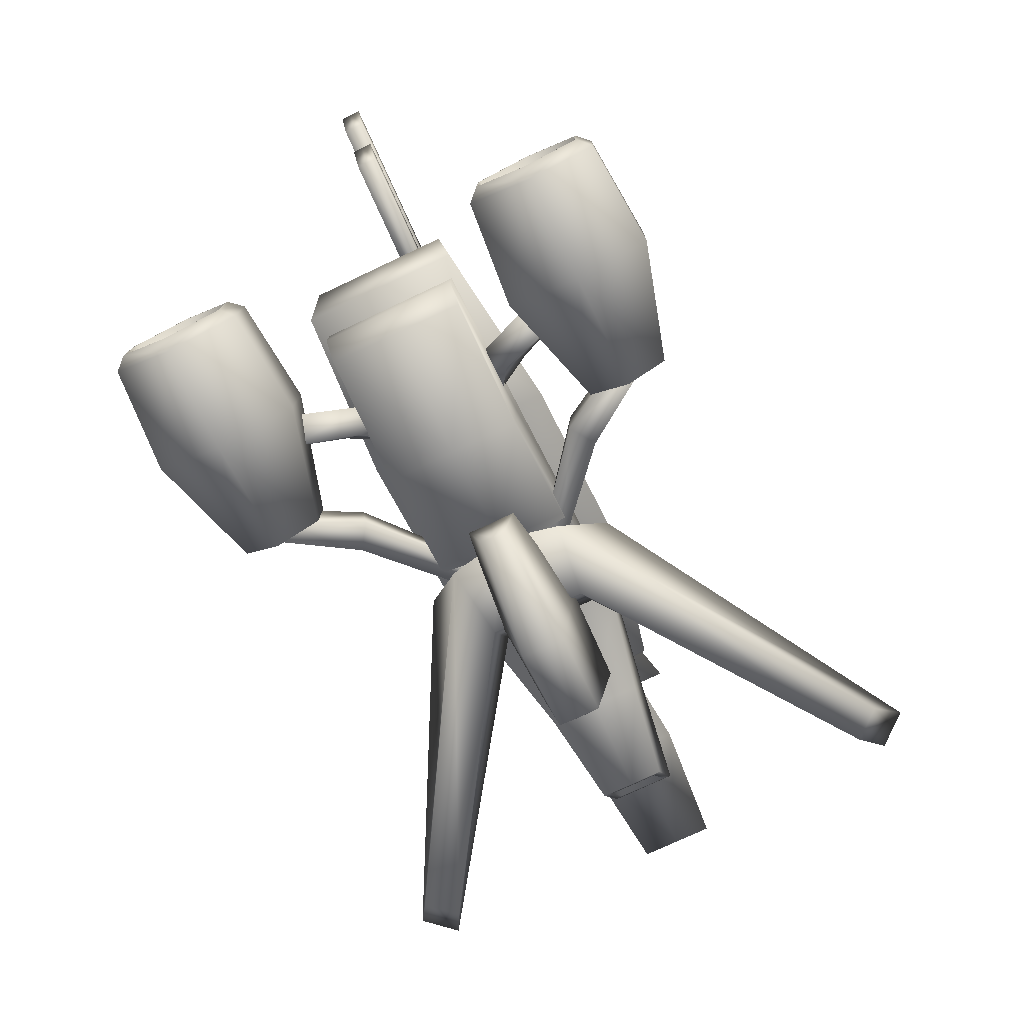
<metadata>
{"format":"obj","ext":"obj","renderer":"f3d","projection":"perspective","resolution":1024,"background":"white","views":[{"elev":-74.4,"azim":115.4,"up":"+Y"}]}
</metadata>
<code>
o Airship_Lowpoly_ship_concept.005
v 2.134 2.038 -0.0704
v 2.062 2.303 -0.0704
v 2.062 2.303 0.0606
v 2.134 2.038 0.0606
v 2.053 2.338 -0.0704
v 2.053 2.338 0.1438
v 0.3849 1.945 0.0606
v 0.4564 1.68 0.0606
v 0.3755 1.98 0.1438
v 1.984 2.593 0.1438
v 0.3068 2.235 0.1438
v 1.984 2.593 -0.0704
v 0.3068 2.235 -0.0704
v 4.026 2.993 -0.0704
v 1.778 2.513 -0.0704
v 1.778 2.513 0.01791
v 4.026 2.993 0.01791
v 3.914 2.756 0.01791
v 1.832 2.312 0.01791
v 3.717 2.632 -0.0704
v 1.872 2.238 -0.0704
v 1.872 2.238 0.01791
v 3.717 2.632 0.01791
v 3.586 2.391 0.01791
v 1.926 2.037 0.01791
v 0.609 2.441 -0.0704
v -0.7247 2.156 -0.0704
v -0.7247 2.156 0.1871
v 0.609 2.441 0.1871
v 0.8177 1.665 -0.0704
v 0.8177 1.665 0.1871
v -0.516 1.381 0.1871
v -1.016 1.915 0.07481
v -0.8984 1.478 0.07481
v -1.016 1.915 -0.0704
v 0.1705 1.277 -0.0704
v -0.2421 1.376 -0.0704
v -0.2421 1.376 0.1434
v 0.1705 1.277 0.1434
v 0.2858 1.141 -0.0704
v 0.2858 1.141 0.2674
v 0.2725 0.9525 0.2835
v -0.3425 1.314 0.2674
v -0.39 1.136 0.2835
v -0.3425 1.314 -0.0704
v -0.39 1.136 -0.0704
v -0.516 1.381 -0.0704
v -0.8984 1.478 -0.0704
v 3.586 2.391 -0.0704
v 1.926 2.037 -0.0704
v 1.832 2.312 -0.0704
v 3.914 2.756 -0.0704
v 0.2725 0.9525 -0.0704
v 0.4564 1.68 -0.0704
v 1.448 -1.44 1.616
v 1.518 -1.458 1.385
v 1.553 -1.186 1.385
v 1.482 -1.169 1.616
v 0.9858 -1.195 1.002
v 1.198 -1.22 0.8638
v 0.2172 -0.9353 0.3519
v 0.4703 -0.9621 0.3011
v 1.222 -0.9483 0.8917
v 1.01 -0.9235 1.03
v 0.4798 -0.6895 0.3401
v 0.2266 -0.6627 0.3909
v 2.276 -1.275 0.9876
v 2.073 -1.406 1.082
v 1.835 -0.9831 0.5908
v 2.014 -0.851 0.4686
v 2.227 -1.073 1.015
v 2.004 -0.651 0.6414
v 1.825 -0.7831 0.7636
v 2.023 -1.204 1.097
v 1.631 -0.6312 0.4681
v 1.641 -0.8312 0.4681
v 1.82 -0.6992 0.4681
v 1.811 -0.4991 0.4681
v 2.134 2.038 -0.2014
v 2.062 2.303 -0.2014
v 2.053 2.338 -0.2846
v 0.4564 1.68 -0.2014
v 0.3849 1.945 -0.2014
v 0.3755 1.98 -0.2846
v 0.3068 2.235 -0.2846
v 1.984 2.593 -0.2846
v 4.026 2.993 -0.1587
v 1.778 2.513 -0.1587
v 3.914 2.756 -0.1587
v 1.832 2.312 -0.1587
v 3.717 2.632 -0.1587
v 1.872 2.238 -0.1587
v 3.586 2.391 -0.1587
v 1.926 2.037 -0.1587
v 0.609 2.441 -0.3279
v -0.7247 2.156 -0.3279
v 0.8177 1.665 -0.3279
v -0.516 1.381 -0.3279
v -0.8984 1.478 -0.2156
v -1.016 1.915 -0.2156
v 0.1705 1.277 -0.2842
v -0.2421 1.376 -0.2842
v 0.2858 1.141 -0.4082
v 0.2725 0.9525 -0.4243
v -0.39 1.136 -0.4243
v -0.3425 1.314 -0.4082
v 1.448 -1.44 -1.756
v 1.482 -1.169 -1.756
v 1.553 -1.186 -1.525
v 1.518 -1.458 -1.525
v 1.198 -1.22 -1.005
v 0.9858 -1.195 -1.143
v 0.4703 -0.9621 -0.4419
v 0.2172 -0.9353 -0.4927
v 1.01 -0.9235 -1.171
v 1.222 -0.9483 -1.032
v 0.2266 -0.6627 -0.5317
v 0.4798 -0.6895 -0.4809
v 2.276 -1.275 -1.128
v 2.014 -0.851 -0.6094
v 1.835 -0.9831 -0.7316
v 2.073 -1.406 -1.223
v 2.227 -1.073 -1.156
v 2.023 -1.204 -1.238
v 1.825 -0.7831 -0.9044
v 2.004 -0.651 -0.7822
v 1.641 -0.8312 -0.6089
v 1.631 -0.6312 -0.6089
v 1.811 -0.4991 -0.6089
v 1.82 -0.6992 -0.6089
v 1.573 0.6399 -0.0704
v -0.09089 1.127 -0.0704
v -0.0909 1.127 0.3881
v 1.573 0.6399 0.3881
v 2.658 0.1403 0.3002
v 2.658 0.1403 -0.0704
v 1.391 -0.4465 0.7138
v 1.482 0.09669 0.6243
v -0.1817 0.5839 0.6243
v -0.2725 0.04072 0.7138
v 2.957 -0.3353 0.4912
v 2.866 -0.8785 0.5635
v 2.866 -0.8785 -0.0704
v 2.957 -0.3353 -0.0704
v -1.614 1.468 0.2247
v -1.662 1.185 0.3767
v -1.525 0.8485 0.4342
v -1.662 1.185 -0.0704
v -1.959 1.272 0.4342
v -1.959 1.272 -0.0704
v -1.912 1.555 0.2247
v -1.525 0.8485 -0.0704
v 1.458 -1.363 0.4919
v 1.429 -0.7445 0.4919
v 0.2149 -0.6003 0.4919
v 0.5462 -1.135 0.4919
v 1.398 -0.09336 0.4919
v 0.1844 0.0508 0.4919
v -0.72 0.09639 0.482
v -0.5896 -0.4279 0.4813
v -1.624 0.142 0.3315
v -1.388 -0.3876 0.3232
v -2.529 0.1876 0.2009
v -2.18 -0.4796 0.2009
v -1.624 0.142 -0.0704
v -2.529 0.1876 -0.0704
v 2.686 -1.085 0.4919
v 2.656 -0.4335 0.4919
v 2.522 -1.266 0.4919
v -2.486 0.1054 0.134
v -2.223 -0.3974 0.134
v -2.212 0.09161 0.134
v -1.949 -0.4112 0.134
v -0.2614 0.6168 0.2518
v -1.229 0.7131 0.2018
v -1.328 0.03048 0.3072
v -0.2247 -0.1371 0.3219
v -2.197 0.8094 0.1518
v -2.262 0.4892 0.3339
v -3.164 0.9057 0.1019
v -3.366 0.6567 0.243
v -2.533 -0.2795 2.174
v -2.845 0.1337 2.372
v -3.089 0.146 2.113
v -2.757 -0.2682 1.936
v 0.4526 -1.11 0.4117
v -0.1743 -1.078 0.3342
v -0.4495 -0.4969 0.3342
v 0.1743 -0.6363 0.7564
v 0.74 -1.198 0.1344
v -0.1979 -0.9547 0.2676
v -0.2625 -1.755 0.1147
v 0.707 -1.519 0.03228
v -1.004 -0.8771 0.2398
v -0.9697 -1.654 0.1062
v -1.027 -0.9504 0.1825
v -0.9989 -1.579 0.07501
v -1.003 -1.579 -0.0704
v -0.9958 -1.54 0.05856
v -0.9994 -1.54 -0.0704
v -1.02 -0.9891 0.1527
v -0.8592 -1.034 0.1212
v -0.8383 -1.51 0.03977
v -0.8415 -1.511 -0.0704
v -2.486 0.1054 -0.0704
v 0.2149 -0.6003 -0.0704
v 0.5462 -1.135 -0.0704
v -0.2614 0.6168 -0.0704
v -1.229 0.7131 -0.0704
v -2.262 0.4892 -0.0704
v -1.328 0.03048 -0.0704
v 0.06709 1.257 -0.0704
v 0.15 1.622 -0.0704
v 0.07961 1.638 0.05561
v -0.003331 1.273 0.05561
v -0.06123 1.67 0.05561
v -0.1442 1.305 0.05561
v -0.1316 1.686 -0.0704
v -0.2146 1.321 -0.0704
v 1.44 -1.508 1.157
v 1.421 -1.096 1.157
v 2.371 -1.065 0.8876
v 2.397 -1.636 0.8876
v 1.421 -1.096 1.809
v 1.44 -1.508 1.809
v 2.397 -1.636 2.078
v 2.371 -1.065 2.078
v 3.23 -1.117 0.959
v 3.255 -1.669 0.959
v 3.255 -1.669 2.007
v 3.23 -1.117 2.007
v 3.327 -1.173 1.055
v 3.348 -1.624 1.055
v 3.348 -1.624 1.911
v 3.327 -1.173 1.911
v 1.407 -0.8036 1.483
v 2.352 -0.6607 1.483
v 3.211 -0.7269 1.483
v 3.312 -0.8535 1.483
v 1.454 -1.8 1.483
v 2.416 -2.039 1.483
v 3.274 -2.06 1.483
v 3.363 -1.943 1.483
v 3.327 -1.181 1.071
v 3.347 -1.615 1.071
v 3.362 -1.922 1.483
v 3.347 -1.615 1.895
v 3.327 -1.181 1.895
v 3.313 -0.8739 1.483
v 1.43 -1.302 1.483
v 2.867 -1.638 1.895
v 2.847 -1.203 1.895
v 2.882 -1.945 1.483
v 2.867 -1.638 1.071
v 2.833 -0.8963 1.483
v 2.847 -1.203 1.071
v 2.799 -1.215 1.088
v 2.819 -1.631 1.088
v 2.786 -0.921 1.483
v 2.819 -1.631 1.878
v 2.799 -1.215 1.878
v 2.833 -1.925 1.483
v 3.146 -1.417 1.483
v 1.391 -0.4465 -0.0704
v -0.2725 0.04072 -0.0704
v -0.2725 0.04072 -0.8546
v 1.391 -0.4465 -0.8546
v -0.1817 0.5839 -0.7651
v 1.482 0.09669 -0.7651
v -0.0909 1.127 -0.5289
v 1.573 0.6399 -0.5289
v 2.658 0.1403 -0.441
v 2.957 -0.3353 -0.632
v 2.866 -0.8785 -0.7043
v -1.662 1.185 -0.5175
v -1.614 1.468 -0.3655
v -1.525 0.8485 -0.575
v -1.959 1.272 -0.575
v -1.912 1.555 -0.3655
v -1.912 1.555 -0.0704
v -1.614 1.468 -0.0704
v 1.458 -1.363 -0.6327
v 0.5462 -1.135 -0.6327
v 0.2149 -0.6003 -0.6327
v 1.429 -0.7445 -0.6327
v 0.1844 0.0508 -0.6327
v 1.398 -0.09336 -0.6327
v -0.5896 -0.4279 -0.6221
v -0.72 0.09639 -0.6228
v -1.388 -0.3876 -0.464
v -1.624 0.142 -0.4723
v -2.18 -0.4796 -0.3417
v -2.529 0.1876 -0.3417
v 0.1844 0.0508 -0.0704
v -0.72 0.09639 -0.0704
v 2.656 -0.4335 -0.6327
v 2.686 -1.085 -0.6327
v 2.522 -1.266 -0.6327
v 2.686 -1.085 -0.0704
v 2.656 -0.4335 -0.0704
v -2.223 -0.3974 -0.2748
v -2.486 0.1054 -0.2748
v -1.949 -0.4112 -0.2748
v -2.212 0.09161 -0.2748
v -3.164 0.9057 -0.0704
v -3.164 0.9057 -0.2427
v -3.366 0.6567 -0.3838
v -3.366 0.6567 -0.0704
v -2.197 0.8094 -0.0704
v -2.197 0.8094 -0.2926
v -0.2614 0.6168 -0.3926
v -0.2247 -0.1371 -0.4627
v -1.328 0.03048 -0.448
v -1.229 0.7131 -0.3426
v -2.262 0.4892 -0.4747
v -2.533 -0.2795 -2.315
v -2.757 -0.2682 -2.077
v -3.089 0.146 -2.254
v -2.845 0.1337 -2.513
v -0.1743 -1.078 -0.475
v -0.1743 -1.078 -0.0704
v -0.4495 -0.4969 -0.0704
v -0.4495 -0.4969 -0.475
v 0.4526 -1.11 -0.5525
v 0.5565 -1.115 -0.0704
v 0.1743 -0.6363 -0.8972
v 0.74 -1.198 -0.2752
v 0.707 -1.519 -0.1731
v -0.2625 -1.755 -0.2555
v -0.1979 -0.9547 -0.4084
v -0.2664 -1.754 -0.0704
v -0.9749 -1.654 -0.0704
v -0.9697 -1.654 -0.247
v -1.004 -0.8771 -0.3806
v -0.9989 -1.579 -0.2158
v -1.027 -0.9504 -0.3233
v -0.9958 -1.54 -0.1994
v -1.02 -0.9891 -0.2935
v -0.8383 -1.51 -0.1806
v -0.8592 -1.034 -0.262
v -0.2063 -0.9529 -0.0704
v 0.7345 -1.197 -0.0704
v -1.013 -0.8766 -0.0704
v -1.034 -0.95 -0.0704
v -1.949 -0.4112 -0.0704
v -2.212 0.09161 -0.0704
v -0.5896 -0.4279 -0.0704
v -1.388 -0.3876 -0.0704
v -2.18 -0.4796 -0.0704
v -0.003331 1.273 -0.1964
v 0.07961 1.638 -0.1964
v -0.1442 1.305 -0.1964
v -0.06123 1.67 -0.1964
v 1.44 -1.508 -1.298
v 2.397 -1.636 -1.028
v 2.371 -1.065 -1.028
v 1.421 -1.096 -1.298
v 1.421 -1.096 -1.949
v 2.371 -1.065 -2.219
v 2.397 -1.636 -2.219
v 1.44 -1.508 -1.949
v 3.255 -1.669 -1.1
v 3.23 -1.117 -1.1
v 3.23 -1.117 -2.148
v 3.255 -1.669 -2.148
v 3.348 -1.624 -1.196
v 3.327 -1.173 -1.196
v 3.327 -1.173 -2.052
v 3.348 -1.624 -2.052
v 2.352 -0.6607 -1.624
v 1.407 -0.8036 -1.624
v 3.211 -0.7269 -1.624
v 3.312 -0.8535 -1.624
v 2.416 -2.039 -1.624
v 1.454 -1.8 -1.624
v 3.274 -2.06 -1.624
v 3.363 -1.943 -1.624
v 3.347 -1.615 -1.212
v 3.327 -1.181 -1.212
v 3.347 -1.615 -2.036
v 3.362 -1.922 -1.624
v 3.327 -1.181 -2.036
v 3.313 -0.8739 -1.624
v 1.43 -1.302 -1.624
v 2.867 -1.638 -2.036
v 2.847 -1.203 -2.036
v 2.882 -1.945 -1.624
v 2.867 -1.638 -1.212
v 2.833 -0.8963 -1.624
v 2.847 -1.203 -1.212
v 2.819 -1.631 -1.229
v 2.799 -1.215 -1.229
v 2.786 -0.921 -1.624
v 2.819 -1.631 -2.018
v 2.799 -1.215 -2.018
v 2.833 -1.925 -1.624
v 3.146 -1.417 -1.624
v 1.458 -1.363 -0.0704
v 2.522 -1.266 -0.0704
v -2.223 -0.3974 -0.0704
v 0.2783 -0.6415 -0.0704
v 0.7045 -1.518 -0.0704
v -0.8649 -1.034 -0.0704
v -1.027 -0.9888 -0.0704
v -0.2247 -0.1371 -0.0704
g Airship_Lowpoly_ship_concept.005_Baked_spec_y_normal
f 1 2 3
f 2 5 3
f 4 3 7
f 3 6 9
f 9 6 11
f 6 5 12
f 12 13 10
f 1 4 8
f 1 79 80
f 2 80 5
f 79 82 83
f 80 83 84
f 84 85 81
f 81 86 12
f 12 86 13
f 1 54 82
f 4 1 3
f 5 6 3
f 8 4 7
f 7 3 9
f 6 10 11
f 10 6 12
f 13 11 10
f 54 1 8
f 2 1 80
f 80 81 5
f 80 79 83
f 81 80 84
f 85 86 81
f 5 81 12
f 86 85 13
f 79 1 82
f 14 15 17
f 18 17 19
f 19 16 51
f 52 14 18
f 52 18 51
f 14 87 15
f 89 90 87
f 90 51 88
f 52 89 14
f 52 51 89
f 15 16 17
f 17 16 19
f 16 15 51
f 14 17 18
f 18 19 51
f 87 88 15
f 90 88 87
f 51 15 88
f 89 87 14
f 51 90 89
f 20 21 23
f 24 23 25
f 49 24 50
f 25 22 50
f 49 20 24
f 20 91 21
f 93 94 91
f 49 50 93
f 94 50 92
f 49 93 20
f 21 22 23
f 23 22 25
f 24 25 50
f 22 21 50
f 20 23 24
f 91 92 21
f 94 92 91
f 50 94 93
f 50 21 92
f 93 91 20
f 26 27 29
f 30 26 31
f 31 29 28
f 32 28 33
f 28 27 35
f 47 32 48
f 34 33 48
f 30 31 47
f 26 95 27
f 30 97 26
f 97 98 96
f 98 99 100
f 96 100 35
f 47 48 98
f 99 48 100
f 30 47 97
f 27 28 29
f 26 29 31
f 32 31 28
f 34 32 33
f 33 28 35
f 32 34 48
f 33 35 48
f 31 32 47
f 95 96 27
f 97 95 26
f 95 97 96
f 96 98 100
f 27 96 35
f 48 99 98
f 48 35 100
f 47 98 97
f 36 37 39
f 40 36 41
f 42 41 43
f 41 39 38
f 44 43 45
f 43 38 37
f 53 40 42
f 53 42 46
f 36 101 37
f 40 103 36
f 104 105 106
f 103 106 102
f 105 46 45
f 106 45 37
f 53 104 40
f 53 46 104
f 37 38 39
f 36 39 41
f 44 42 43
f 43 41 38
f 46 44 45
f 45 43 37
f 40 41 42
f 42 44 46
f 101 102 37
f 103 101 36
f 103 104 106
f 101 103 102
f 106 105 45
f 102 106 37
f 104 103 40
f 46 105 104
f 55 56 58
f 56 55 60
f 60 59 61
f 58 57 63
f 64 63 66
f 57 56 63
f 63 60 65
f 55 58 64
f 59 64 66
f 56 57 58
f 55 59 60
f 62 60 61
f 64 58 63
f 63 65 66
f 56 60 63
f 60 62 65
f 59 55 64
f 61 59 66
f 67 68 70
f 71 72 74
f 67 70 72
f 69 68 73
f 71 74 68
f 73 75 69
f 70 77 78
f 72 78 75
f 69 76 70
f 68 69 70
f 72 73 74
f 71 67 72
f 68 74 73
f 67 71 68
f 75 76 69
f 72 70 78
f 73 72 75
f 76 77 70
f 107 108 110
f 110 111 107
f 111 113 114
f 108 115 116
f 115 117 116
f 109 116 110
f 116 118 111
f 107 112 115
f 112 114 117
f 108 109 110
f 111 112 107
f 112 111 114
f 109 108 116
f 117 118 116
f 116 111 110
f 118 113 111
f 108 107 115
f 115 112 117
f 119 120 122
f 123 124 126
f 119 123 126
f 121 125 122
f 123 119 122
f 125 121 128
f 120 126 129
f 126 125 128
f 121 120 127
f 120 121 122
f 124 125 126
f 120 119 126
f 125 124 122
f 124 123 122
f 121 127 128
f 130 120 129
f 129 126 128
f 120 130 127
f 131 132 133
f 131 134 136
f 137 138 139
f 138 134 133
f 134 138 141
f 138 137 142
f 143 144 142
f 144 136 141
f 139 133 145
f 140 139 146
f 148 146 149
f 146 145 151
f 147 146 148
f 264 265 267
f 267 266 268
f 269 268 270
f 271 272 273
f 269 273 274
f 268 275 276
f 266 277 275
f 275 278 279
f 276 279 281
f 264 137 265
f 265 140 152
f 133 132 281
f 145 281 151
f 137 264 143
f 149 151 280
f 131 271 270
f 131 136 271
f 143 274 144
f 144 273 136
f 265 152 266
f 148 150 278
f 270 276 281
f 267 274 143
f 277 152 148
f 278 150 280
f 134 131 133
f 134 135 136
f 140 137 139
f 139 138 133
f 135 134 141
f 141 138 142
f 144 141 142
f 136 135 141
f 146 139 145
f 147 140 146
f 150 148 149
f 149 146 151
f 152 147 148
f 265 266 267
f 269 267 268
f 271 269 270
f 269 271 273
f 267 269 274
f 270 268 276
f 268 266 275
f 276 275 279
f 279 280 281
f 137 140 265
f 140 147 152
f 145 133 281
f 281 280 151
f 142 137 143
f 150 149 280
f 132 131 270
f 136 272 271
f 274 273 144
f 273 272 136
f 152 277 266
f 275 148 278
f 132 270 281
f 264 267 143
f 275 277 148
f 279 278 280
f 153 154 155
f 154 157 158
f 158 159 155
f 159 161 160
f 161 163 162
f 165 166 161
f 157 154 167
f 154 153 167
f 164 163 171
f 171 170 173
f 163 166 205
f 156 155 207
f 282 283 284
f 285 284 286
f 286 284 289
f 289 288 291
f 291 290 293
f 294 286 295
f 287 296 297
f 285 297 282
f 299 297 300
f 292 301 293
f 301 303 302
f 303 345 304
f 288 347 348
f 290 348 349
f 398 153 207
f 294 295 158
f 295 165 159
f 399 299 169
f 299 300 167
f 349 164 400
f 400 171 345
f 173 172 345
f 170 205 172
f 160 162 348
f 155 160 347
f 153 398 169
f 162 164 349
f 398 207 282
f 295 289 165
f 165 291 166
f 399 298 299
f 349 400 292
f 400 345 301
f 302 304 205
f 284 206 347
f 293 302 205
f 282 298 398
f 283 207 284
f 156 153 155
f 155 154 158
f 159 160 155
f 161 162 160
f 163 164 162
f 166 163 161
f 168 157 167
f 153 169 167
f 163 170 171
f 170 172 173
f 170 163 205
f 155 206 207
f 285 282 284
f 287 285 286
f 284 288 289
f 288 290 291
f 290 292 293
f 286 289 295
f 285 287 297
f 297 298 282
f 297 296 300
f 301 302 293
f 303 304 302
f 345 346 304
f 290 288 348
f 292 290 349
f 153 156 207
f 295 159 158
f 165 161 159
f 299 167 169
f 300 168 167
f 164 171 400
f 171 173 345
f 172 346 345
f 205 346 172
f 347 160 348
f 206 155 347
f 398 399 169
f 348 162 349
f 207 283 282
f 289 291 165
f 291 293 166
f 298 297 299
f 400 301 292
f 345 303 301
f 304 346 205
f 288 284 347
f 166 293 205
f 298 399 398
f 207 206 284
f 174 175 177
f 175 178 176
f 178 180 181
f 175 174 209
f 176 179 211
f 305 306 307
f 309 310 305
f 311 312 314
f 314 313 310
f 310 315 307
f 305 308 181
f 209 309 175
f 309 305 178
f 177 176 211
f 179 181 308
f 209 314 309
f 312 405 211
f 314 209 311
f 315 210 308
f 313 211 315
f 175 176 177
f 178 179 176
f 179 178 181
f 174 208 209
f 179 210 211
f 308 305 307
f 310 306 305
f 312 313 314
f 313 315 310
f 306 310 307
f 180 305 181
f 309 178 175
f 305 180 178
f 405 177 211
f 210 179 308
f 314 310 309
f 313 312 211
f 209 208 311
f 307 315 308
f 211 210 315
f 182 183 184
f 186 182 185
f 188 184 189
f 182 186 183
f 184 188 187
f 316 317 318
f 320 321 323
f 324 325 320
f 324 320 317
f 323 326 318
f 316 319 324
f 318 317 320
f 187 188 321
f 189 186 325
f 188 189 322
f 186 187 325
f 326 401 325
f 323 322 326
f 185 182 184
f 187 186 185
f 184 183 189
f 186 189 183
f 185 184 187
f 319 316 318
f 321 322 323
f 325 321 320
f 316 324 317
f 326 319 318
f 319 326 324
f 323 318 320
f 188 322 321
f 401 189 325
f 189 401 322
f 187 321 325
f 324 326 325
f 322 401 326
f 190 191 192
f 192 191 194
f 195 194 197
f 198 197 200
f 197 196 199
f 199 201 203
f 200 199 204
f 327 328 329
f 331 332 329
f 329 333 334
f 333 335 334
f 335 337 336
f 337 339 338
f 327 330 342
f 330 334 343
f 334 336 344
f 342 190 402
f 402 193 192
f 331 192 332
f 332 195 198
f 204 203 202
f 190 342 191
f 191 341 343
f 194 343 344
f 196 344 404
f 201 404 403
f 342 402 327
f 402 331 329
f 332 198 333
f 198 200 335
f 200 204 337
f 204 403 340
f 336 338 404
f 338 340 403
f 193 190 192
f 195 192 194
f 194 196 197
f 197 199 200
f 196 201 199
f 201 202 203
f 199 203 204
f 330 327 329
f 332 333 329
f 330 329 334
f 335 336 334
f 337 338 336
f 339 340 338
f 330 341 342
f 341 330 343
f 343 334 344
f 190 193 402
f 331 402 192
f 192 195 332
f 195 197 198
f 403 204 202
f 342 341 191
f 194 191 343
f 196 194 344
f 201 196 404
f 202 201 403
f 402 328 327
f 328 402 329
f 198 335 333
f 200 337 335
f 204 339 337
f 339 204 340
f 344 336 404
f 404 338 403
f 212 213 215
f 215 214 216
f 217 216 219
f 212 350 213
f 350 352 353
f 352 219 353
f 213 214 215
f 217 215 216
f 216 218 219
f 350 351 213
f 351 350 353
f 219 218 353
f 220 221 223
f 224 225 226
f 223 222 229
f 227 226 230
f 228 232 233
f 230 234 231
f 221 236 222
f 236 224 227
f 222 237 228
f 237 227 231
f 235 239 238
f 239 232 238
f 225 240 241
f 240 220 241
f 226 241 242
f 241 223 242
f 233 243 242
f 243 234 242
f 233 232 244
f 234 243 247
f 248 249 239
f 245 246 243
f 247 248 234
f 232 239 244
f 225 224 250
f 236 221 250
f 224 236 250
f 221 220 250
f 220 240 250
f 240 225 250
f 251 252 248
f 247 246 253
f 254 253 245
f 252 255 248
f 245 244 256
f 244 249 256
f 254 256 257
f 256 255 257
f 260 261 251
f 251 253 260
f 258 262 253
f 261 259 255
f 259 261 263
f 257 259 263
f 260 262 263
f 262 258 263
f 258 257 263
f 261 260 263
f 221 222 223
f 227 224 226
f 222 228 229
f 231 227 230
f 229 228 233
f 234 235 231
f 236 237 222
f 237 236 227
f 237 238 228
f 238 237 231
f 231 235 238
f 232 228 238
f 226 225 241
f 220 223 241
f 230 226 242
f 223 229 242
f 229 233 242
f 234 230 242
f 245 233 244
f 243 246 247
f 235 248 239
f 233 245 243
f 248 235 234
f 239 249 244
f 247 251 248
f 251 247 253
f 253 246 245
f 255 249 248
f 254 245 256
f 249 255 256
f 258 254 257
f 255 259 257
f 261 252 251
f 253 262 260
f 254 258 253
f 252 261 255
f 354 355 357
f 358 359 360
f 355 362 356
f 359 364 365
f 363 362 366
f 365 364 369
f 357 356 371
f 371 370 359
f 356 363 370
f 370 372 364
f 368 364 372
f 373 372 367
f 361 360 374
f 375 374 354
f 360 365 376
f 374 376 355
f 366 362 376
f 377 376 369
f 366 378 379
f 369 380 377
f 382 368 373
f 378 366 377
f 380 369 382
f 367 379 373
f 361 384 358
f 371 384 357
f 358 384 371
f 357 384 354
f 354 384 375
f 375 384 361
f 385 380 382
f 380 385 387
f 388 378 387
f 386 382 389
f 378 388 390
f 379 390 383
f 388 391 392
f 390 392 389
f 394 385 395
f 385 394 387
f 391 388 387
f 395 386 389
f 393 397 395
f 392 397 393
f 394 397 396
f 396 397 391
f 391 397 392
f 395 397 394
f 355 356 357
f 361 358 360
f 362 363 356
f 360 359 365
f 367 363 366
f 364 368 369
f 356 370 371
f 358 371 359
f 363 372 370
f 359 370 364
f 373 368 372
f 372 363 367
f 375 361 374
f 374 355 354
f 374 360 376
f 376 362 355
f 377 366 376
f 376 365 369
f 367 366 379
f 380 381 377
f 383 382 373
f 381 378 377
f 369 368 382
f 379 383 373
f 386 385 382
f 381 380 387
f 378 381 387
f 382 383 389
f 379 378 390
f 390 389 383
f 390 388 392
f 392 393 389
f 385 386 395
f 394 396 387
f 396 391 387
f 393 395 389

</code>
